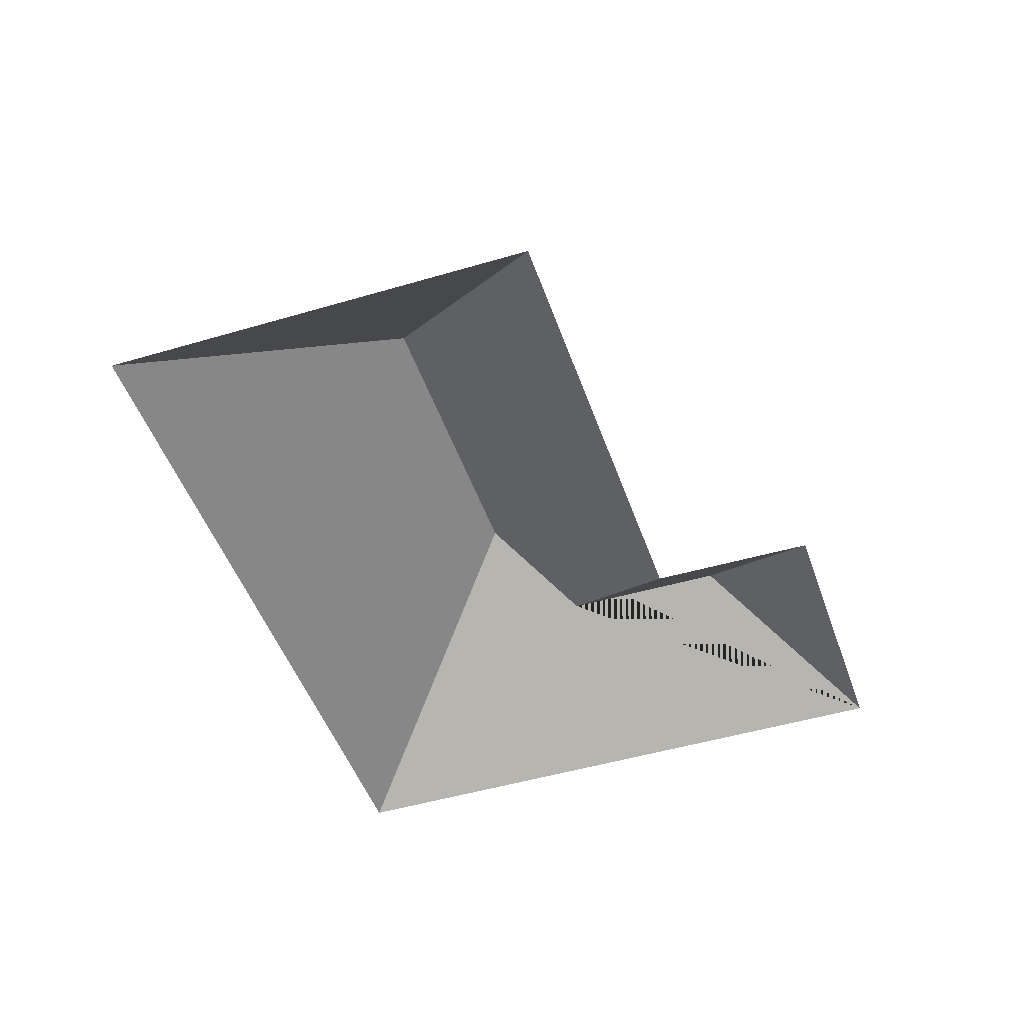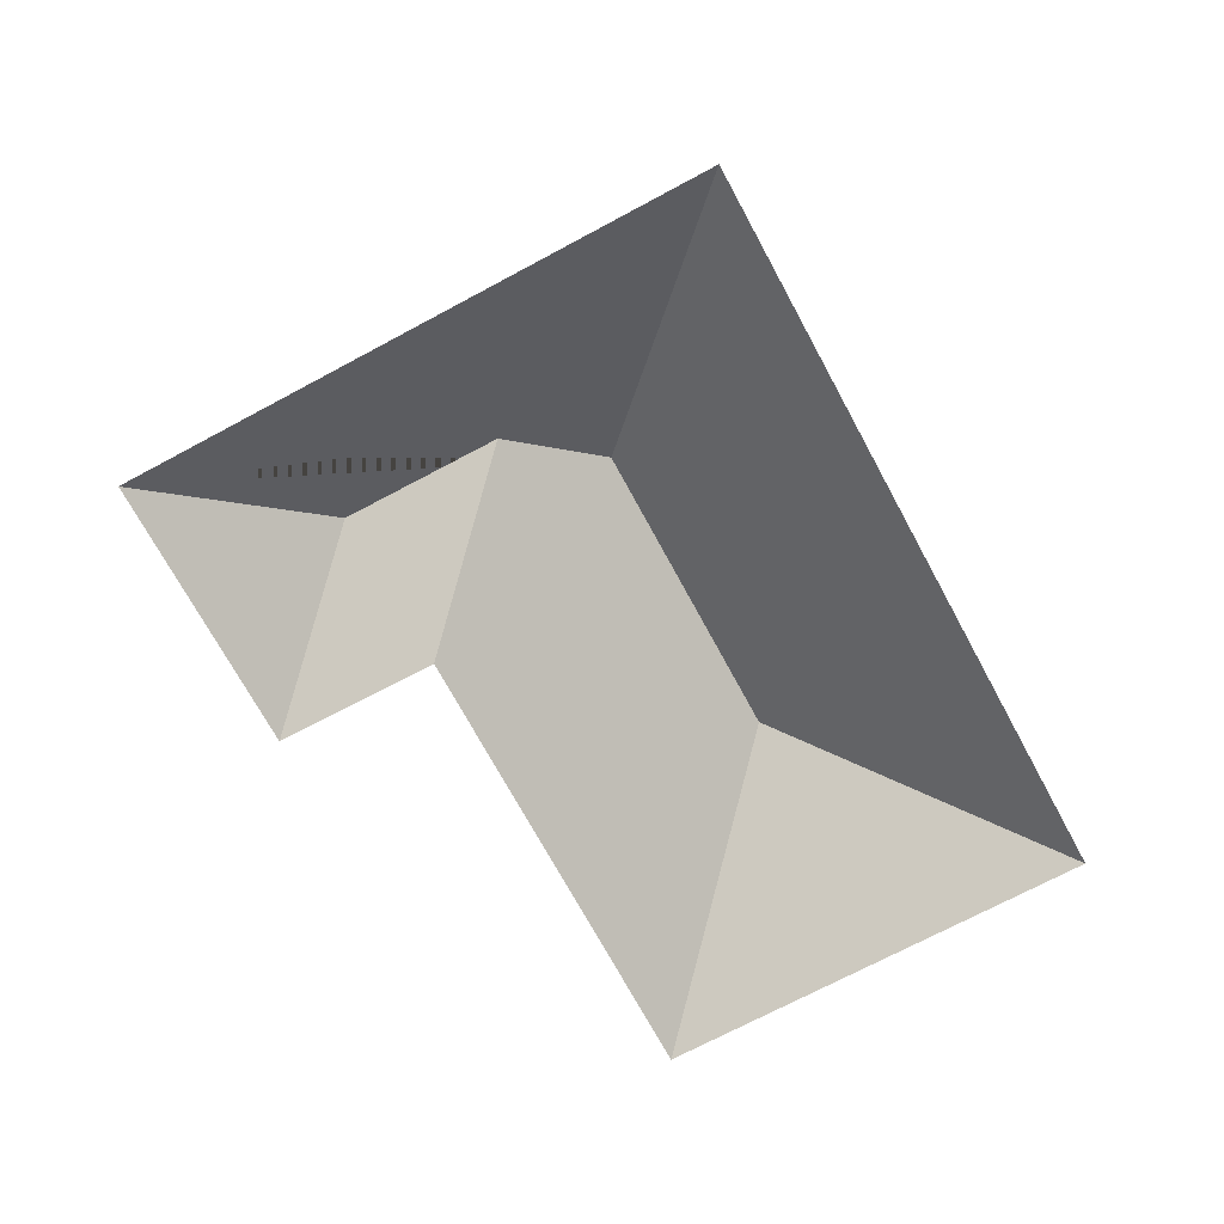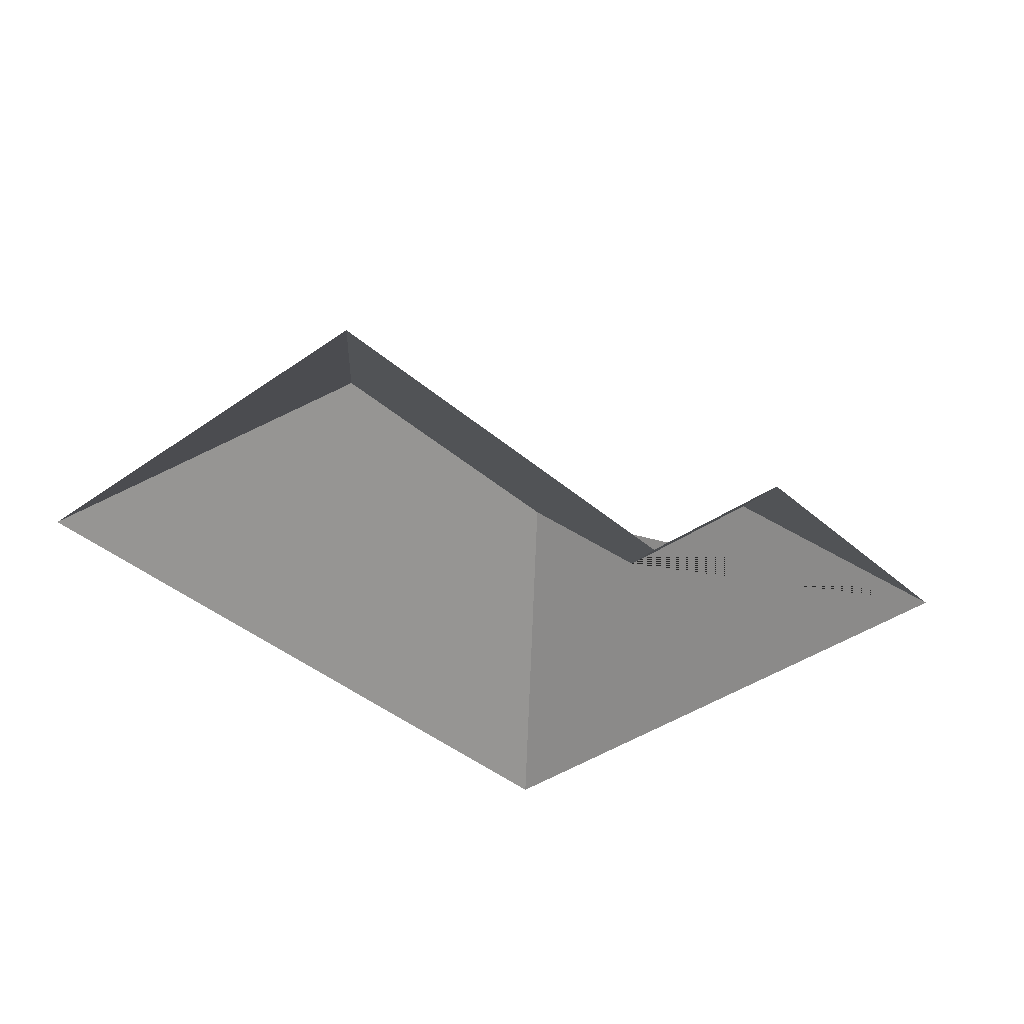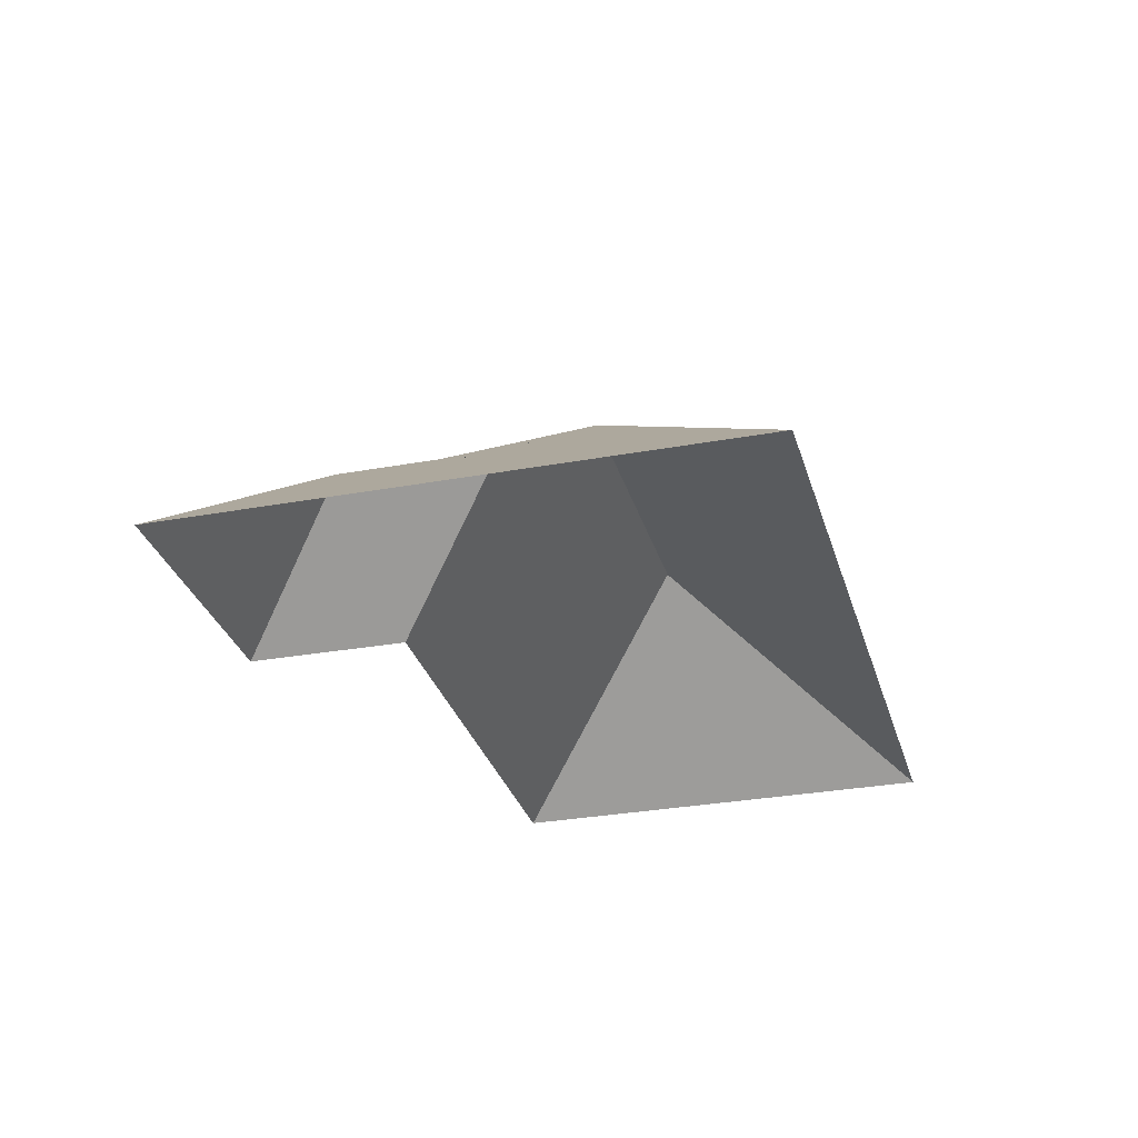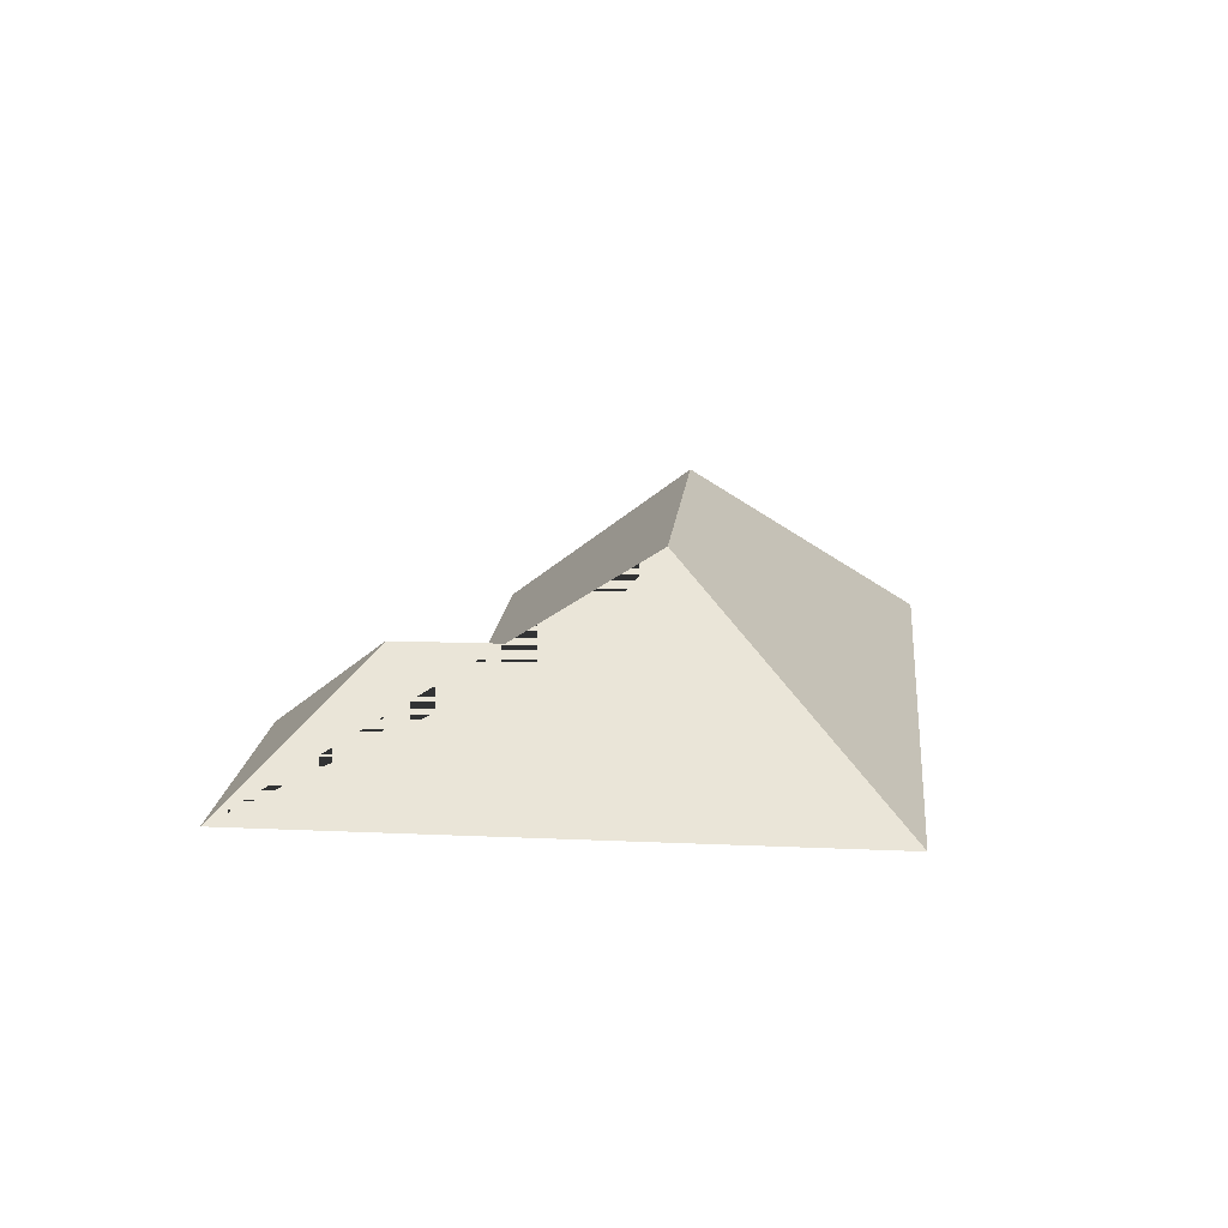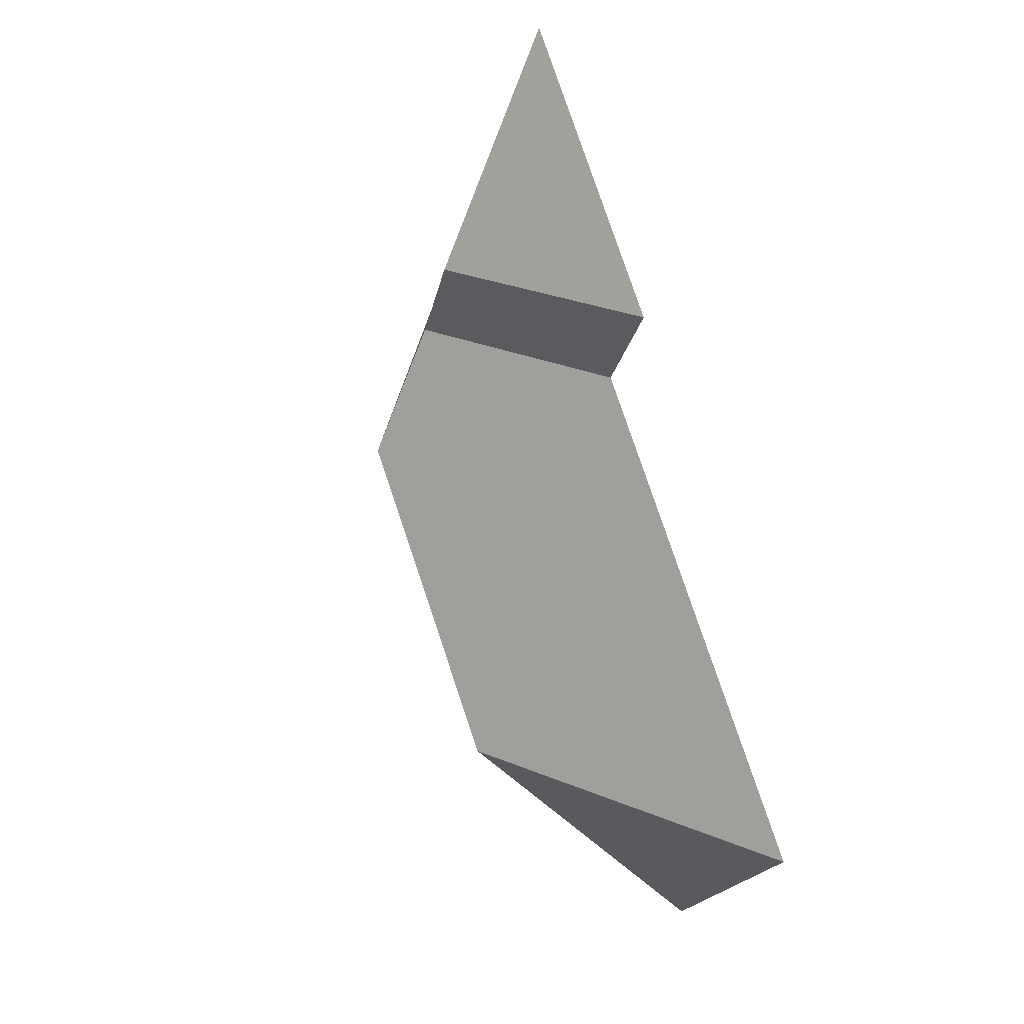
<metadata>
{"format":"obj","ext":"obj","renderer":"f3d","projection":"perspective","resolution":1024,"background":"white","views":[{"elev":-47.2,"azim":-94.7,"up":"+Y"},{"elev":-70.4,"azim":95.0,"up":"+Y"},{"elev":-38.4,"azim":-71.1,"up":"+Y"},{"elev":-29.6,"azim":81.8,"up":"+Y"},{"elev":15.9,"azim":72.1,"up":"+Y"},{"elev":53.1,"azim":-110.3,"up":"+Z"}]}
</metadata>
<code>
o CG10_500_041073_0027_roof
v 330.7 75 -217.9
v 80.45 75 -326
v 219 144.9 -174.4
v 113.8 145 -219.7
v 236.4 119.7 -137
v 173 75 -111
v 16.58 75 -178
v 212.7 119.4 -81.49
v 243.3 75 -15.48
v 149.7 75 -55.88
v 330.7 0 -217.9
v 80.45 0 -326
v 16.58 0 -178
v 173 0 -111
v 149.7 0 -55.88
v 243.3 0 -15.48
f 10 9 8
f 9 8 5 3 1
f 3 1 2 4
f 10 8 5 6
f 6 5 3 4 7
f 7 4 2

</code>
